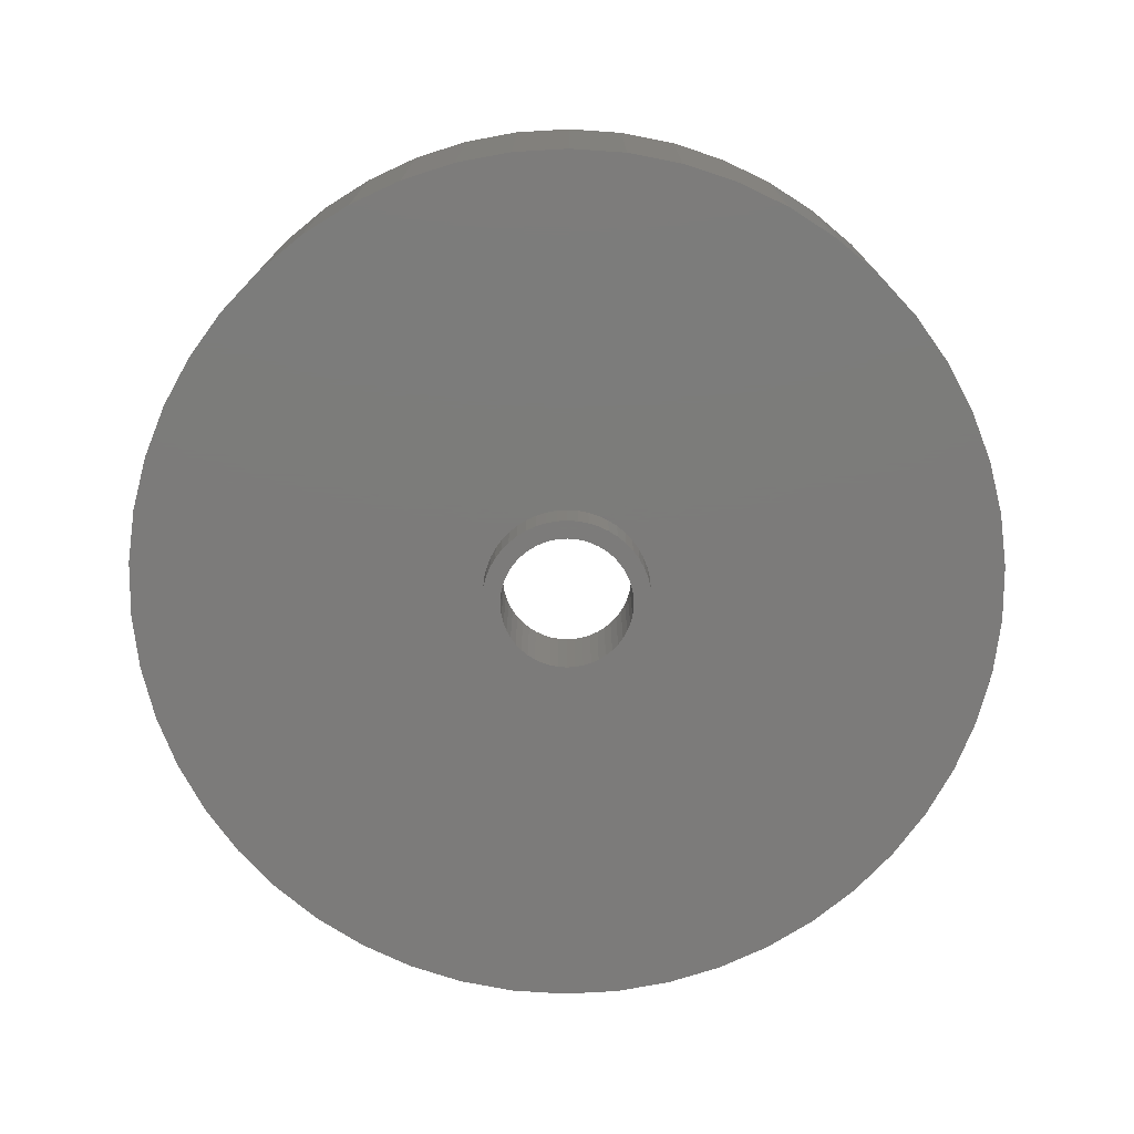
<metadata>
{"format":"stl","ext":"stl","renderer":"f3d","projection":"perspective","resolution":1024,"background":"white","views":[{"elev":-75.0,"azim":-111.9,"up":"+Z"}]}
</metadata>
<code>
# stl→obj: 412 verts, 824 faces
v 15 0 3
v 14.88 1.88 -5
v 14.88 1.88 3
v 15 0 -5
v -15 0 -5
v -14.88 1.88 3
v -14.88 1.88 -5
v -15 0 3
v 0.9419 14.97 -5
v -0.9419 14.97 3
v 0.9419 14.97 3
v -0.9419 14.97 -5
v 10.93 10.27 -5
v 9.561 11.56 3
v 10.93 10.27 3
v 9.561 11.56 -5
v -9.561 11.56 -5
v -10.93 10.27 3
v -9.561 11.56 3
v -10.93 10.27 -5
v -4.635 14.27 -5
v -6.387 13.57 3
v -4.635 14.27 3
v -6.387 13.57 -5
v 13.95 5.522 3
v 13.14 7.226 -5
v 13.14 7.226 3
v 13.95 5.522 -5
v 12.14 8.817 -5
v 12.14 8.817 3
v 6.387 13.57 -5
v 4.635 14.27 3
v 6.387 13.57 3
v 4.635 14.27 -5
v 8.037 12.66 3
v 8.037 12.66 -5
v -13.95 5.522 -5
v -13.14 7.226 3
v -13.14 7.226 -5
v -13.95 5.522 3
v -12.14 8.817 3
v -12.14 8.817 -5
v -14.53 3.73 -5
v -14.53 3.73 3
v -8.037 12.66 -5
v -8.037 12.66 3
v -2.811 14.73 3
v -2.811 14.73 -5
v 14.88 -1.88 3
v 14.88 -1.88 -5
v -4.635 -14.27 -5
v -2.811 -14.73 3
v -4.635 -14.27 3
v -2.811 -14.73 -5
v -13.14 -7.226 -5
v -13.95 -5.522 3
v -13.95 -5.522 -5
v -13.14 -7.226 3
v 0.9419 -14.97 -5
v 2.811 -14.73 3
v 0.9419 -14.97 3
v 2.811 -14.73 -5
v 14.53 3.73 3
v 14.53 3.73 -5
v 2.811 14.73 3
v 2.811 14.73 -5
v 12.14 -8.817 3
v 13.14 -7.226 -5
v 13.14 -7.226 3
v 12.14 -8.817 -5
v 14.53 -3.73 3
v 14.53 -3.73 -5
v -12.14 -8.817 -5
v -12.14 -8.817 3
v -14.53 -3.73 3
v -14.53 -3.73 -5
v 4.635 -14.27 -5
v 6.387 -13.57 3
v 4.635 -14.27 3
v 6.387 -13.57 -5
v 5 0 3
v 4.961 0.6267 3
v 4.843 1.243 3
v 4.961 -0.6267 3
v 4.649 1.841 3
v 4.382 2.409 3
v 4.843 -1.243 3
v 4.045 2.939 3
v 13.95 -5.522 3
v 3.645 3.423 3
v 4.649 -1.841 3
v 3.187 3.853 3
v 2.679 4.222 3
v 4.382 -2.409 3
v 2.129 4.524 3
v 1.545 4.755 3
v 0.9369 4.911 3
v 0.314 4.99 3
v -0.314 4.99 3
v -0.9369 4.911 3
v -1.545 4.755 3
v -2.129 4.524 3
v -2.679 4.222 3
v -3.187 3.853 3
v -3.645 3.423 3
v -4.045 2.939 3
v -4.382 2.409 3
v 4.045 -2.939 3
v 10.93 -10.27 3
v 3.645 -3.423 3
v 9.561 -11.56 3
v 3.187 -3.853 3
v 8.037 -12.66 3
v 2.679 -4.222 3
v 2.129 -4.524 3
v 1.545 -4.755 3
v 0.9369 -4.911 3
v 0.314 -4.99 3
v -0.314 -4.99 3
v -0.9419 -14.97 3
v -0.9369 -4.911 3
v -1.545 -4.755 3
v -2.129 -4.524 3
v -6.387 -13.57 3
v -2.679 -4.222 3
v -8.037 -12.66 3
v -3.187 -3.853 3
v -9.561 -11.56 3
v -3.645 -3.423 3
v -10.93 -10.27 3
v -4.045 -2.939 3
v -4.382 -2.409 3
v -4.649 -1.841 3
v -4.843 -1.243 3
v -4.961 -0.6267 3
v -14.88 -1.88 3
v -5 0 3
v -4.649 1.841 3
v -4.843 1.243 3
v -4.961 0.6267 3
v 9.561 -11.56 -5
v 10.93 -10.27 -5
v 13.95 -5.522 -5
v -0.9419 -14.97 -5
v -6.387 -13.57 -5
v -10.93 -10.27 -5
v -14.88 -1.88 -5
v 8.037 -12.66 -5
v -9.561 -11.56 -5
v 2.875 0 -5
v 2.852 -0.3603 -5
v 2.785 -0.715 -5
v 2.852 0.3603 -5
v 2.673 -1.058 -5
v 2.519 -1.385 -5
v 2.785 0.715 -5
v 2.326 -1.69 -5
v 2.096 -1.968 -5
v 2.673 1.058 -5
v 1.833 -2.215 -5
v 1.54 -2.427 -5
v 2.519 1.385 -5
v 1.224 -2.601 -5
v 2.326 1.69 -5
v 0.8884 -2.734 -5
v 0.5387 -2.824 -5
v 0.1805 -2.869 -5
v -0.1805 -2.869 -5
v -0.5387 -2.824 -5
v -0.8884 -2.734 -5
v -1.224 -2.601 -5
v -1.54 -2.427 -5
v -8.037 -12.66 -5
v -1.833 -2.215 -5
v -2.096 -1.968 -5
v -2.326 -1.69 -5
v 2.096 1.968 -5
v 1.833 2.215 -5
v 1.54 2.427 -5
v 1.224 2.601 -5
v 0.8884 2.734 -5
v 0.5387 2.824 -5
v 0.1805 2.869 -5
v -0.1805 2.869 -5
v -0.5387 2.824 -5
v -0.8884 2.734 -5
v -1.224 2.601 -5
v -1.54 2.427 -5
v -1.833 2.215 -5
v -2.096 1.968 -5
v -2.326 1.69 -5
v -2.519 1.385 -5
v -2.673 1.058 -5
v -2.785 0.715 -5
v -2.852 0.3603 -5
v -2.875 0 -5
v -2.519 -1.385 -5
v -2.673 -1.058 -5
v -2.785 -0.715 -5
v -2.852 -0.3603 -5
v 2.852 0.3603 -6.5
v 2.875 0 -6.5
v -2.875 0 -6.5
v -2.852 0.3603 -6.5
v 0.1805 2.869 -6.5
v -0.1805 2.869 -6.5
v -0.1805 -2.869 -6.5
v 0.1805 -2.869 -6.5
v 2.096 1.968 -6.5
v 1.833 2.215 -6.5
v -1.833 2.215 -6.5
v -2.096 1.968 -6.5
v -0.8884 2.734 -6.5
v -1.224 2.601 -6.5
v 2.519 -1.385 -6.5
v 2.326 -1.69 -6.5
v 2.519 1.385 -6.5
v 2.673 1.058 -6.5
v 2.785 0.715 -6.5
v 1.224 2.601 -6.5
v 0.8884 2.734 -6.5
v 0.5387 2.824 -6.5
v 1.54 2.427 -6.5
v -2.673 1.058 -6.5
v -2.519 1.385 -6.5
v -2.785 0.715 -6.5
v -0.5387 2.824 -6.5
v -2.096 -1.968 -6.5
v -2.326 -1.69 -6.5
v 0.5387 -2.824 -6.5
v 0.8884 -2.734 -6.5
v 1.224 -2.601 -6.5
v 2.326 1.69 -6.5
v -2.326 1.69 -6.5
v -1.54 2.427 -6.5
v 2.852 -0.3603 -6.5
v 1.833 -2.215 -6.5
v 2.096 -1.968 -6.5
v 2.785 -0.715 -6.5
v 2.25 0 -6.5
v 2.232 -0.282 -6.5
v 2.179 -0.5596 -6.5
v 2.673 -1.058 -6.5
v 2.232 0.282 -6.5
v 2.092 -0.8283 -6.5
v 1.972 -1.084 -6.5
v 2.179 0.5596 -6.5
v 1.82 -1.323 -6.5
v 1.64 -1.54 -6.5
v 1.434 -1.734 -6.5
v 1.54 -2.427 -6.5
v 1.206 -1.9 -6.5
v 0.958 -2.036 -6.5
v 0.6953 -2.14 -6.5
v 0.4216 -2.21 -6.5
v 0.1413 -2.246 -6.5
v -0.1413 -2.246 -6.5
v -0.4216 -2.21 -6.5
v -0.5387 -2.824 -6.5
v -0.6953 -2.14 -6.5
v -0.8884 -2.734 -6.5
v -0.958 -2.036 -6.5
v -1.224 -2.601 -6.5
v -1.206 -1.9 -6.5
v -1.54 -2.427 -6.5
v -1.434 -1.734 -6.5
v -1.833 -2.215 -6.5
v -1.64 -1.54 -6.5
v -1.82 -1.323 -6.5
v -1.972 -1.084 -6.5
v -2.519 -1.385 -6.5
v -2.092 -0.8283 -6.5
v -2.673 -1.058 -6.5
v -2.179 -0.5596 -6.5
v 2.092 0.8283 -6.5
v 1.972 1.084 -6.5
v 1.82 1.323 -6.5
v 1.64 1.54 -6.5
v 1.434 1.734 -6.5
v 1.206 1.9 -6.5
v 0.958 2.036 -6.5
v 0.6953 2.14 -6.5
v 0.4216 2.21 -6.5
v 0.1413 2.246 -6.5
v -0.1413 2.246 -6.5
v -0.4216 2.21 -6.5
v -0.6953 2.14 -6.5
v -0.958 2.036 -6.5
v -1.206 1.9 -6.5
v -1.434 1.734 -6.5
v -1.64 1.54 -6.5
v -1.82 1.323 -6.5
v -1.972 1.084 -6.5
v -2.092 0.8283 -6.5
v -2.179 0.5596 -6.5
v -2.232 0.282 -6.5
v -2.25 0 -6.5
v -2.785 -0.715 -6.5
v -2.232 -0.282 -6.5
v -2.852 -0.3603 -6.5
v -2.135 3.698 -3.2
v 2.135 3.698 0
v -2.135 3.698 0
v 2.135 3.698 -3.2
v 4.27 0 0
v 5 0 0
v 4.961 0.6267 0
v 4.843 1.243 0
v 4.961 -0.6267 0
v 4.649 1.841 0
v 4.843 -1.243 0
v 4.382 2.409 0
v 4.649 -1.841 0
v 4.382 -2.409 0
v 4.045 2.939 0
v 3.645 3.423 0
v 3.187 3.853 0
v 2.679 4.222 0
v 2.129 4.524 0
v 1.545 4.755 0
v 0.9369 4.911 0
v 0.314 4.99 0
v -0.314 4.99 0
v -0.9369 4.911 0
v -1.545 4.755 0
v -2.129 4.524 0
v -2.679 4.222 0
v -3.187 3.853 0
v -3.645 3.423 0
v -4.045 2.939 0
v -4.382 2.409 0
v -4.27 0 0
v 2.135 -3.698 0
v 4.045 -2.939 0
v 3.645 -3.423 0
v 3.187 -3.853 0
v 2.679 -4.222 0
v 2.129 -4.524 0
v 1.545 -4.755 0
v 0.9369 -4.911 0
v 0.314 -4.99 0
v -0.314 -4.99 0
v -2.135 -3.698 0
v -0.9369 -4.911 0
v -1.545 -4.755 0
v -2.129 -4.524 0
v -2.679 -4.222 0
v -3.187 -3.853 0
v -3.645 -3.423 0
v -4.045 -2.939 0
v -4.382 -2.409 0
v -4.649 1.841 0
v -4.843 1.243 0
v -4.649 -1.841 0
v -4.961 0.6267 0
v -4.843 -1.243 0
v -5 0 0
v -4.961 -0.6267 0
v 2.135 -3.698 -3.2
v 4.27 0 -3.2
v -4.27 0 -3.2
v -2.135 -3.698 -3.2
v 2.232 0.282 -3.2
v 2.25 0 -3.2
v 2.179 0.5596 -3.2
v 1.972 1.084 -3.2
v 2.092 0.8283 -3.2
v 1.82 1.323 -3.2
v 1.64 1.54 -3.2
v 1.434 1.734 -3.2
v 1.206 1.9 -3.2
v 0.958 2.036 -3.2
v 0.6953 2.14 -3.2
v 0.4216 2.21 -3.2
v 0.1413 2.246 -3.2
v -0.1413 2.246 -3.2
v -0.4216 2.21 -3.2
v -0.6953 2.14 -3.2
v -0.958 2.036 -3.2
v -1.206 1.9 -3.2
v -1.434 1.734 -3.2
v -1.64 1.54 -3.2
v -1.82 1.323 -3.2
v -1.972 1.084 -3.2
v -2.092 0.8283 -3.2
v -2.179 0.5596 -3.2
v -2.232 0.282 -3.2
v -2.25 0 -3.2
v 2.232 -0.282 -3.2
v 2.179 -0.5596 -3.2
v 2.092 -0.8283 -3.2
v 1.972 -1.084 -3.2
v 1.82 -1.323 -3.2
v 1.64 -1.54 -3.2
v 1.434 -1.734 -3.2
v 1.206 -1.9 -3.2
v 0.958 -2.036 -3.2
v 0.6953 -2.14 -3.2
v 0.4216 -2.21 -3.2
v 0.1413 -2.246 -3.2
v -0.1413 -2.246 -3.2
v -0.4216 -2.21 -3.2
v -0.6953 -2.14 -3.2
v -0.958 -2.036 -3.2
v -1.206 -1.9 -3.2
v -1.434 -1.734 -3.2
v -1.64 -1.54 -3.2
v -1.82 -1.323 -3.2
v -1.972 -1.084 -3.2
v -2.092 -0.8283 -3.2
v -2.179 -0.5596 -3.2
v -2.232 -0.282 -3.2
f 1 2 3
f 2 1 4
f 5 6 7
f 6 5 8
f 9 10 11
f 10 9 12
f 13 14 15
f 14 13 16
f 17 18 19
f 18 17 20
f 21 22 23
f 22 21 24
f 25 26 27
f 26 25 28
f 27 29 30
f 29 27 26
f 31 32 33
f 32 31 34
f 16 35 14
f 35 16 36
f 37 38 39
f 38 37 40
f 39 41 42
f 41 39 38
f 43 40 37
f 40 43 44
f 45 19 46
f 19 45 17
f 12 47 10
f 47 12 48
f 49 4 1
f 4 49 50
f 51 52 53
f 52 51 54
f 55 56 57
f 56 55 58
f 59 60 61
f 60 59 62
f 63 28 25
f 28 63 64
f 3 64 63
f 64 3 2
f 30 13 15
f 13 30 29
f 34 65 32
f 65 34 66
f 66 11 65
f 11 66 9
f 36 33 35
f 33 36 31
f 48 23 47
f 23 48 21
f 67 68 69
f 68 67 70
f 71 50 49
f 50 71 72
f 73 58 55
f 58 73 74
f 57 75 76
f 75 57 56
f 77 78 79
f 78 77 80
f 62 79 60
f 79 62 77
f 42 18 20
f 18 42 41
f 81 1 3
f 82 3 63
f 1 81 49
f 83 63 25
f 84 49 81
f 85 25 27
f 49 84 71
f 86 27 30
f 87 71 84
f 88 30 15
f 71 87 89
f 90 15 14
f 91 89 87
f 92 14 35
f 89 91 69
f 93 35 33
f 94 69 91
f 69 94 67
f 3 82 81
f 63 83 82
f 25 85 83
f 95 33 32
f 27 86 85
f 30 88 86
f 15 90 88
f 14 92 90
f 96 32 65
f 35 93 92
f 33 95 93
f 32 96 95
f 97 65 11
f 65 97 96
f 11 98 97
f 11 99 98
f 10 99 11
f 99 10 100
f 47 100 10
f 100 47 101
f 23 101 47
f 101 23 102
f 22 102 23
f 102 22 103
f 46 103 22
f 103 46 104
f 19 104 46
f 104 19 105
f 18 105 19
f 105 18 106
f 41 106 18
f 106 41 107
f 108 67 94
f 67 108 109
f 110 109 108
f 109 110 111
f 112 111 110
f 111 112 113
f 114 113 112
f 113 114 78
f 115 78 114
f 78 115 79
f 116 79 115
f 79 116 60
f 117 60 116
f 60 117 61
f 118 61 117
f 119 61 118
f 120 119 121
f 119 120 61
f 52 121 122
f 53 122 123
f 124 123 125
f 121 52 120
f 126 125 127
f 128 127 129
f 130 129 131
f 74 131 132
f 122 53 52
f 58 132 133
f 56 133 134
f 75 134 135
f 136 135 137
f 38 107 41
f 123 124 53
f 107 38 138
f 125 126 124
f 40 138 38
f 127 128 126
f 138 40 139
f 129 130 128
f 44 139 40
f 131 74 130
f 139 44 140
f 132 58 74
f 6 140 44
f 133 56 58
f 140 6 137
f 134 75 56
f 8 137 6
f 135 136 75
f 137 8 136
f 7 44 43
f 44 7 6
f 24 46 22
f 46 24 45
f 141 109 111
f 109 141 142
f 69 143 89
f 143 69 68
f 89 72 71
f 72 89 143
f 144 61 120
f 61 144 59
f 145 53 124
f 53 145 51
f 146 74 73
f 74 146 130
f 147 8 5
f 8 147 136
f 76 136 147
f 136 76 75
f 80 113 78
f 113 80 148
f 54 120 52
f 120 54 144
f 146 128 130
f 128 146 149
f 150 4 50
f 151 50 72
f 4 150 2
f 152 72 143
f 153 2 150
f 154 143 68
f 2 153 64
f 155 68 70
f 156 64 153
f 157 70 142
f 64 156 28
f 158 142 141
f 159 28 156
f 160 141 148
f 28 159 26
f 161 148 80
f 162 26 159
f 163 80 77
f 26 162 29
f 164 29 162
f 50 151 150
f 165 77 62
f 72 152 151
f 143 154 152
f 68 155 154
f 70 157 155
f 142 158 157
f 141 160 158
f 148 161 160
f 80 163 161
f 166 62 59
f 77 165 163
f 62 166 165
f 59 167 166
f 59 168 167
f 144 168 59
f 168 144 169
f 54 169 144
f 169 54 170
f 51 170 54
f 170 51 171
f 145 171 51
f 171 145 172
f 173 172 145
f 172 173 174
f 149 174 173
f 174 149 175
f 146 175 149
f 175 146 176
f 73 176 146
f 29 164 13
f 177 13 164
f 13 177 16
f 178 16 177
f 16 178 36
f 179 36 178
f 36 179 31
f 180 31 179
f 31 180 34
f 181 34 180
f 34 181 66
f 182 66 181
f 66 182 9
f 183 9 182
f 184 9 183
f 12 184 185
f 48 185 186
f 184 12 9
f 21 186 187
f 24 187 188
f 45 188 189
f 17 189 190
f 20 190 191
f 42 191 192
f 39 192 193
f 37 193 194
f 185 48 12
f 43 194 195
f 7 195 196
f 176 73 197
f 186 21 48
f 55 197 73
f 187 24 21
f 197 55 198
f 188 45 24
f 57 198 55
f 189 17 45
f 198 57 199
f 190 20 17
f 76 199 57
f 191 42 20
f 199 76 200
f 192 39 42
f 147 200 76
f 193 37 39
f 200 147 196
f 194 43 37
f 5 196 147
f 195 7 43
f 196 5 7
f 148 111 113
f 111 148 141
f 109 70 67
f 70 109 142
f 173 124 126
f 124 173 145
f 149 126 128
f 126 149 173
f 150 201 153
f 201 150 202
f 203 195 204
f 195 203 196
f 205 184 183
f 184 205 206
f 207 167 168
f 167 207 208
f 209 178 177
f 178 209 210
f 211 190 189
f 190 211 212
f 213 187 186
f 187 213 214
f 157 215 155
f 215 157 216
f 159 217 162
f 217 159 218
f 153 219 156
f 219 153 201
f 220 181 180
f 181 220 221
f 221 182 181
f 182 221 222
f 223 180 179
f 180 223 220
f 224 192 225
f 192 224 193
f 226 193 224
f 193 226 194
f 206 185 184
f 185 206 227
f 228 176 229
f 176 228 175
f 208 166 167
f 166 208 230
f 231 163 165
f 163 231 232
f 156 218 159
f 218 156 219
f 164 209 177
f 209 164 233
f 162 233 164
f 233 162 217
f 222 183 182
f 183 222 205
f 210 179 178
f 179 210 223
f 225 191 234
f 191 225 192
f 234 190 212
f 190 234 191
f 204 194 226
f 194 204 195
f 214 188 187
f 188 214 235
f 235 189 188
f 189 235 211
f 227 186 185
f 186 227 213
f 151 202 150
f 202 151 236
f 237 158 160
f 158 237 238
f 152 236 151
f 236 152 239
f 240 202 236
f 241 236 239
f 202 240 201
f 242 239 243
f 244 201 240
f 245 243 215
f 201 244 219
f 246 215 216
f 247 219 244
f 219 247 218
f 236 241 240
f 239 242 241
f 248 216 238
f 243 245 242
f 215 246 245
f 249 238 237
f 216 248 246
f 238 249 248
f 250 237 251
f 237 250 249
f 252 251 232
f 251 252 250
f 232 253 252
f 231 253 232
f 231 254 253
f 230 254 231
f 230 255 254
f 208 255 230
f 208 256 255
f 208 257 256
f 207 257 208
f 207 258 257
f 259 258 207
f 259 260 258
f 261 260 259
f 261 262 260
f 263 262 261
f 262 263 264
f 265 264 263
f 264 265 266
f 267 266 265
f 266 267 268
f 228 268 267
f 268 228 269
f 229 269 228
f 269 229 270
f 271 270 229
f 270 271 272
f 272 273 274
f 273 272 271
f 275 218 247
f 218 275 217
f 276 217 275
f 217 276 233
f 277 233 276
f 233 277 209
f 278 209 277
f 209 278 210
f 279 210 278
f 210 279 223
f 280 223 279
f 223 280 220
f 281 220 280
f 281 221 220
f 282 221 281
f 282 222 221
f 283 222 282
f 283 205 222
f 284 205 283
f 285 205 284
f 285 206 205
f 286 206 285
f 286 227 206
f 287 227 286
f 287 213 227
f 288 213 287
f 214 288 289
f 288 214 213
f 235 289 290
f 289 235 214
f 211 290 291
f 212 291 292
f 290 211 235
f 234 292 293
f 225 293 294
f 291 212 211
f 224 294 295
f 226 295 296
f 292 234 212
f 204 296 297
f 298 274 273
f 274 298 299
f 293 225 234
f 300 299 298
f 294 224 225
f 299 300 297
f 295 226 224
f 203 297 300
f 296 204 226
f 297 203 204
f 155 243 154
f 243 155 215
f 158 216 157
f 216 158 238
f 228 174 175
f 174 228 267
f 229 197 271
f 197 229 176
f 273 199 298
f 199 273 198
f 230 165 166
f 165 230 231
f 251 160 161
f 160 251 237
f 232 161 163
f 161 232 251
f 154 239 152
f 239 154 243
f 267 172 174
f 172 267 265
f 263 170 171
f 170 263 261
f 265 171 172
f 171 265 263
f 261 169 170
f 169 261 259
f 271 198 273
f 198 271 197
f 298 200 300
f 200 298 199
f 300 196 203
f 196 300 200
f 259 168 169
f 168 259 207
f 301 302 303
f 302 301 304
f 305 306 307
f 305 307 308
f 306 305 309
f 305 308 310
f 309 305 311
f 305 310 312
f 311 305 313
f 313 305 314
f 302 312 315
f 302 315 316
f 302 316 317
f 302 317 318
f 312 302 305
f 319 302 318
f 320 302 319
f 321 302 320
f 322 302 321
f 323 302 322
f 303 323 324
f 303 324 325
f 303 325 326
f 323 303 302
f 327 303 326
f 328 303 327
f 329 303 328
f 330 303 329
f 331 303 330
f 303 331 332
f 333 314 305
f 314 333 334
f 334 333 335
f 335 333 336
f 336 333 337
f 333 338 337
f 333 339 338
f 333 340 339
f 333 341 340
f 333 342 341
f 343 342 333
f 342 343 344
f 344 343 345
f 345 343 346
f 343 347 346
f 343 348 347
f 343 349 348
f 343 350 349
f 351 343 332
f 343 351 350
f 352 332 331
f 353 332 352
f 332 354 351
f 355 332 353
f 332 356 354
f 357 332 355
f 332 358 356
f 332 357 358
f 359 305 360
f 305 359 333
f 332 301 303
f 301 332 361
f 359 343 333
f 343 359 362
f 360 363 364
f 360 365 363
f 366 360 304
f 360 367 365
f 360 366 367
f 304 368 366
f 304 369 368
f 304 370 369
f 304 371 370
f 304 372 371
f 304 373 372
f 304 374 373
f 304 375 374
f 304 376 375
f 301 376 304
f 376 301 377
f 377 301 378
f 378 301 379
f 301 380 379
f 301 381 380
f 301 382 381
f 301 383 382
f 301 384 383
f 361 384 301
f 384 361 385
f 385 361 386
f 386 361 387
f 387 361 388
f 389 360 364
f 390 360 389
f 391 360 390
f 392 360 391
f 360 392 359
f 393 359 392
f 394 359 393
f 395 359 394
f 396 359 395
f 397 359 396
f 398 359 397
f 399 359 398
f 400 359 399
f 401 359 400
f 362 401 402
f 362 402 403
f 362 403 404
f 401 362 359
f 405 362 404
f 406 362 405
f 407 362 406
f 408 362 407
f 409 362 408
f 361 409 410
f 361 410 411
f 361 411 412
f 361 412 388
f 409 361 362
f 360 302 304
f 302 360 305
f 343 361 332
f 361 343 362
f 139 352 138
f 352 139 353
f 312 88 315
f 88 312 86
f 320 95 96
f 95 320 319
f 326 101 102
f 101 326 325
f 138 331 107
f 331 138 352
f 311 84 309
f 84 311 87
f 307 83 308
f 83 307 82
f 317 90 92
f 90 317 316
f 322 97 98
f 97 322 321
f 319 93 95
f 93 319 318
f 140 353 139
f 353 140 355
f 106 329 105
f 329 106 330
f 325 100 101
f 100 325 324
f 329 104 105
f 104 329 328
f 306 82 307
f 82 306 81
f 348 129 127
f 129 348 349
f 337 115 114
f 115 337 338
f 315 90 316
f 90 315 88
f 323 98 99
f 98 323 322
f 321 96 97
f 96 321 320
f 318 92 93
f 92 318 317
f 137 355 140
f 355 137 357
f 107 330 106
f 330 107 331
f 324 99 100
f 99 324 323
f 328 103 104
f 103 328 327
f 327 102 103
f 102 327 326
f 309 81 306
f 81 309 84
f 335 108 334
f 108 335 110
f 129 350 131
f 350 129 349
f 340 118 117
f 118 340 341
f 310 86 312
f 86 310 85
f 308 85 310
f 85 308 83
f 314 91 313
f 91 314 94
f 313 87 311
f 87 313 91
f 334 94 314
f 94 334 108
f 346 125 123
f 125 346 347
f 344 122 121
f 122 344 345
f 342 121 119
f 121 342 344
f 135 357 137
f 357 135 358
f 133 356 134
f 356 133 354
f 338 116 115
f 116 338 339
f 339 117 116
f 117 339 340
f 335 112 110
f 112 335 336
f 341 119 118
f 119 341 342
f 347 127 125
f 127 347 348
f 134 358 135
f 358 134 356
f 131 351 132
f 351 131 350
f 132 354 133
f 354 132 351
f 336 114 112
f 114 336 337
f 345 123 122
f 123 345 346
f 240 363 244
f 363 240 364
f 388 296 387
f 296 388 297
f 285 375 376
f 375 285 284
f 256 401 400
f 401 256 257
f 279 369 370
f 369 279 278
f 291 381 382
f 381 291 290
f 288 378 379
f 378 288 287
f 245 390 242
f 390 245 391
f 275 366 276
f 366 275 367
f 244 365 247
f 365 244 363
f 282 372 373
f 372 282 281
f 283 373 374
f 373 283 282
f 280 370 371
f 370 280 279
f 385 293 384
f 293 385 294
f 383 291 382
f 291 383 292
f 386 294 385
f 294 386 295
f 289 379 380
f 379 289 288
f 286 376 377
f 376 286 285
f 255 400 399
f 400 255 256
f 247 367 275
f 367 247 365
f 277 369 278
f 369 277 368
f 276 368 277
f 368 276 366
f 284 374 375
f 374 284 283
f 281 371 372
f 371 281 280
f 384 292 383
f 292 384 293
f 387 295 386
f 295 387 296
f 290 380 381
f 380 290 289
f 287 377 378
f 377 287 286
f 248 392 246
f 392 248 393
f 242 389 241
f 389 242 390
f 266 407 406
f 407 266 268
f 407 269 408
f 269 407 268
f 250 396 395
f 396 250 252
f 246 391 245
f 391 246 392
f 241 364 240
f 364 241 389
f 410 274 411
f 274 410 272
f 249 393 248
f 393 249 394
f 253 398 397
f 398 253 254
f 254 399 398
f 399 254 255
f 257 402 401
f 402 257 258
f 262 405 404
f 405 262 264
f 408 270 409
f 270 408 269
f 409 272 410
f 272 409 270
f 411 299 412
f 299 411 274
f 412 297 388
f 297 412 299
f 249 395 394
f 395 249 250
f 252 397 396
f 397 252 253
f 258 403 402
f 403 258 260
f 260 404 403
f 404 260 262
f 264 406 405
f 406 264 266

</code>
